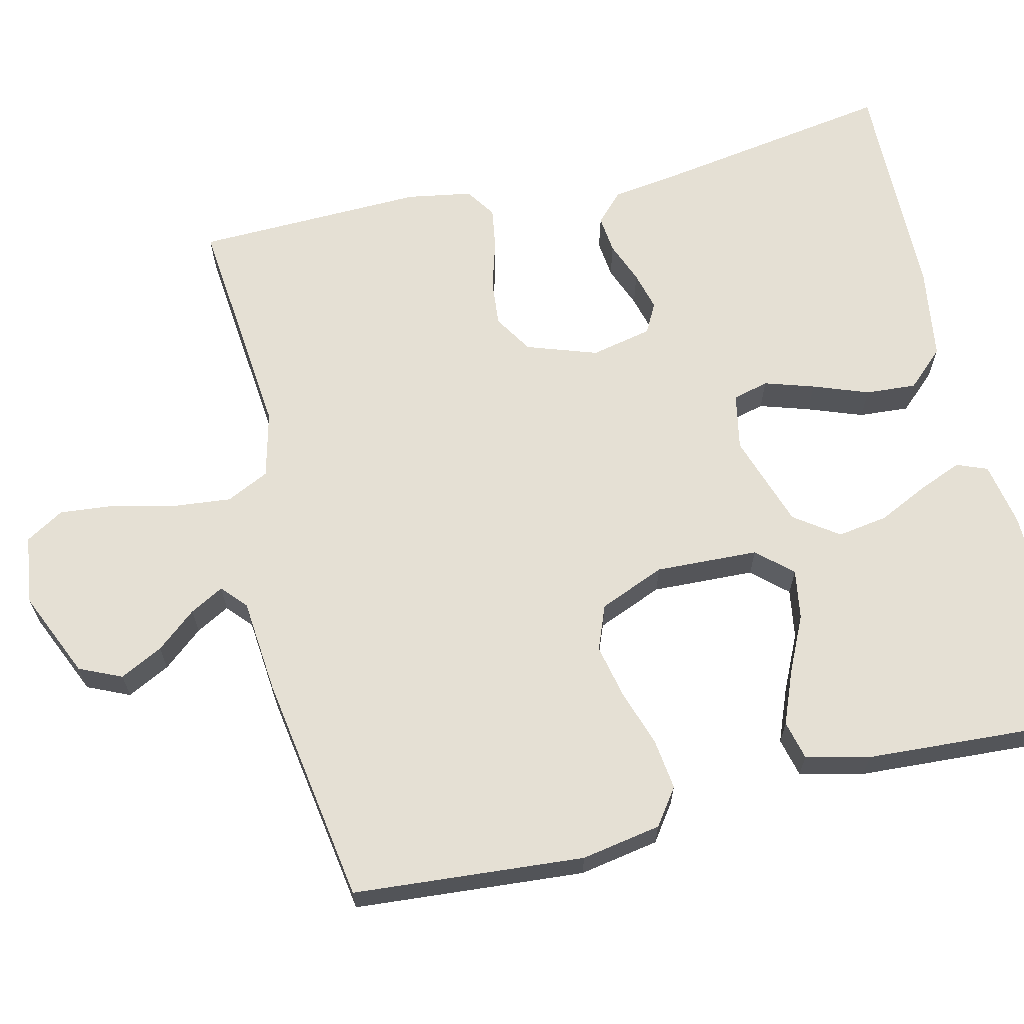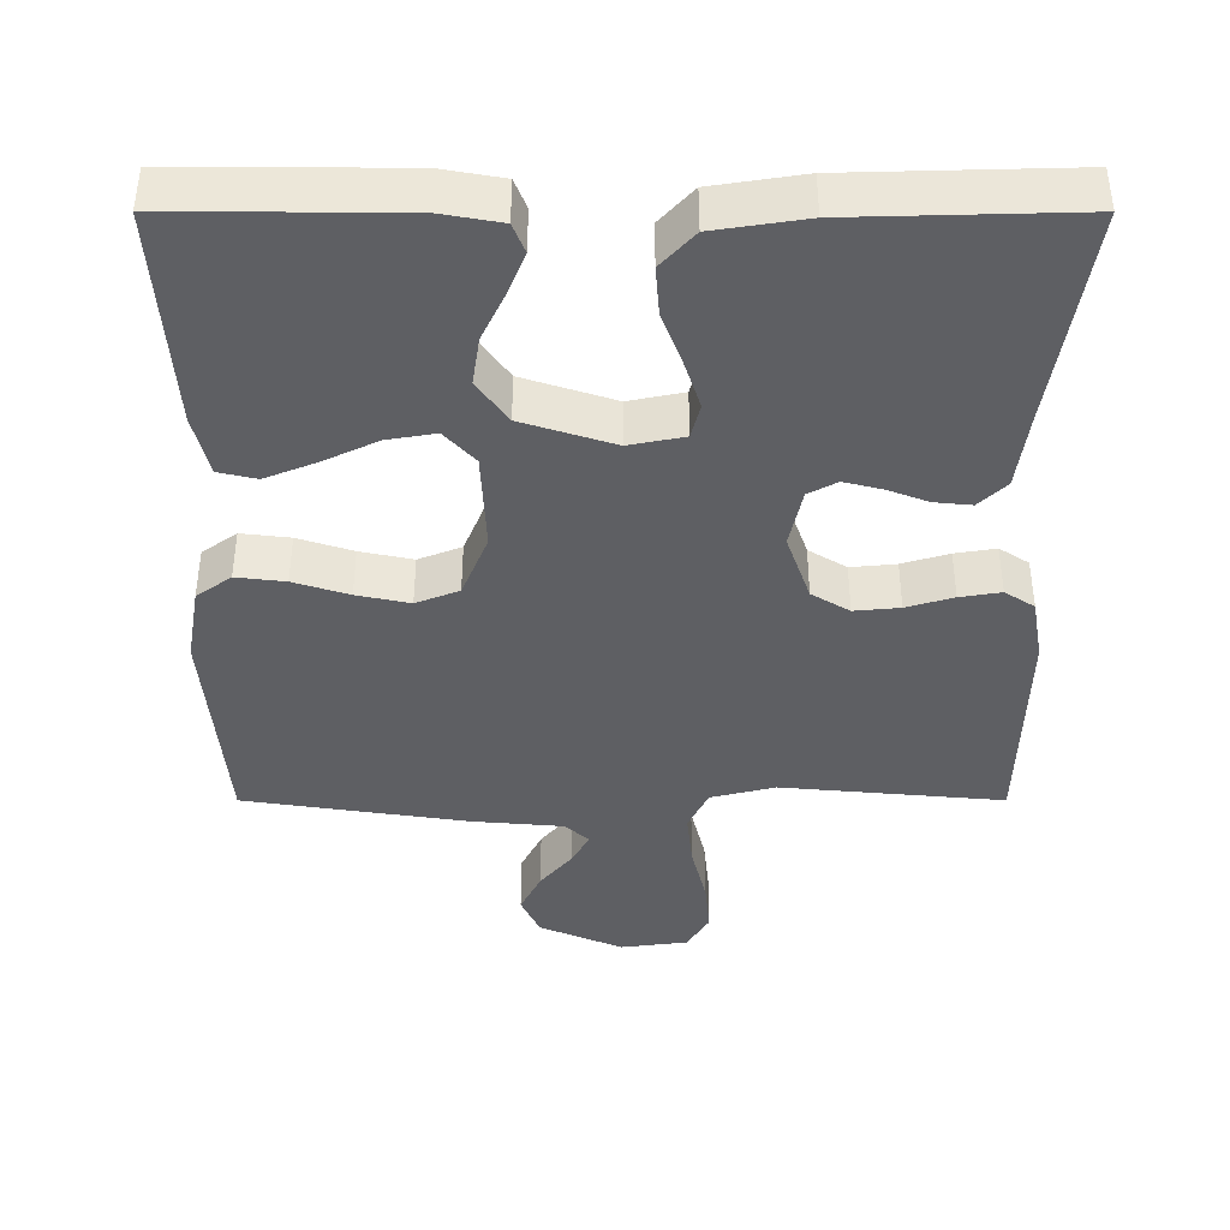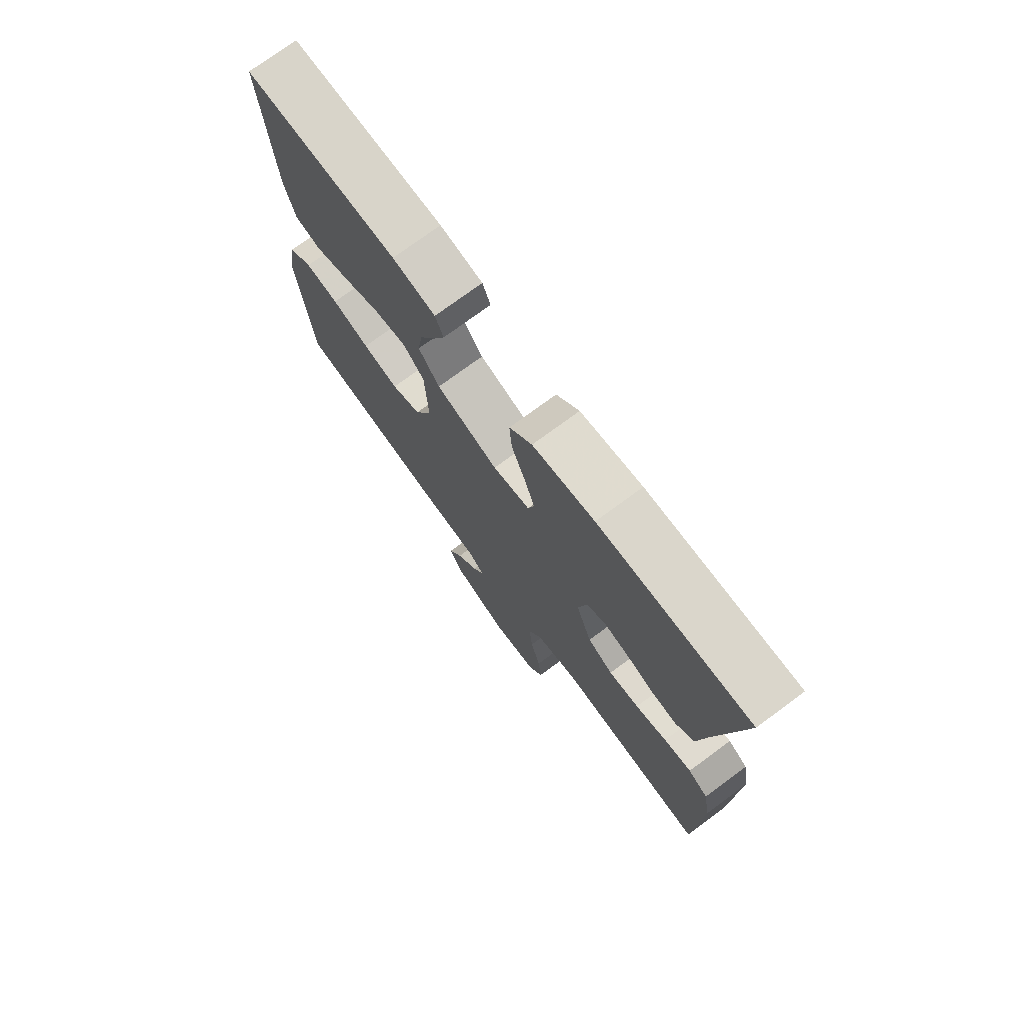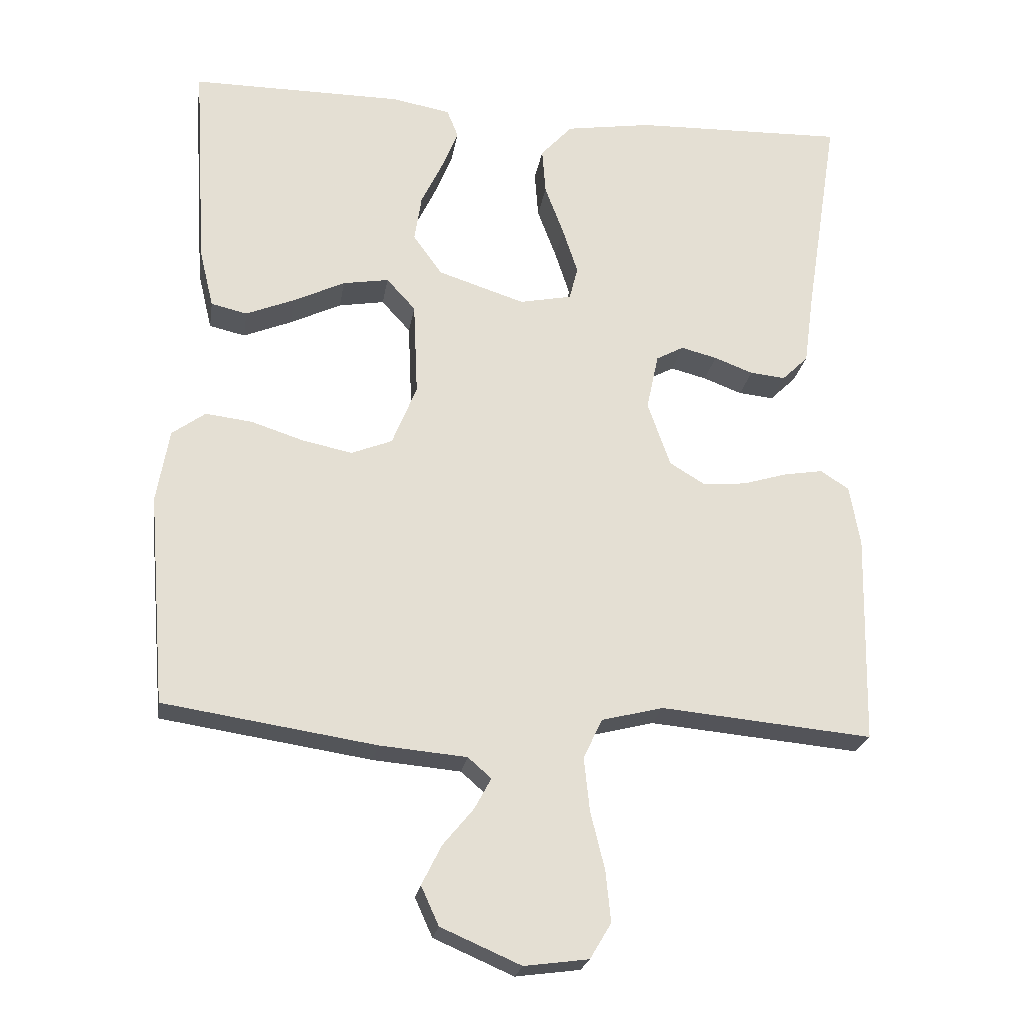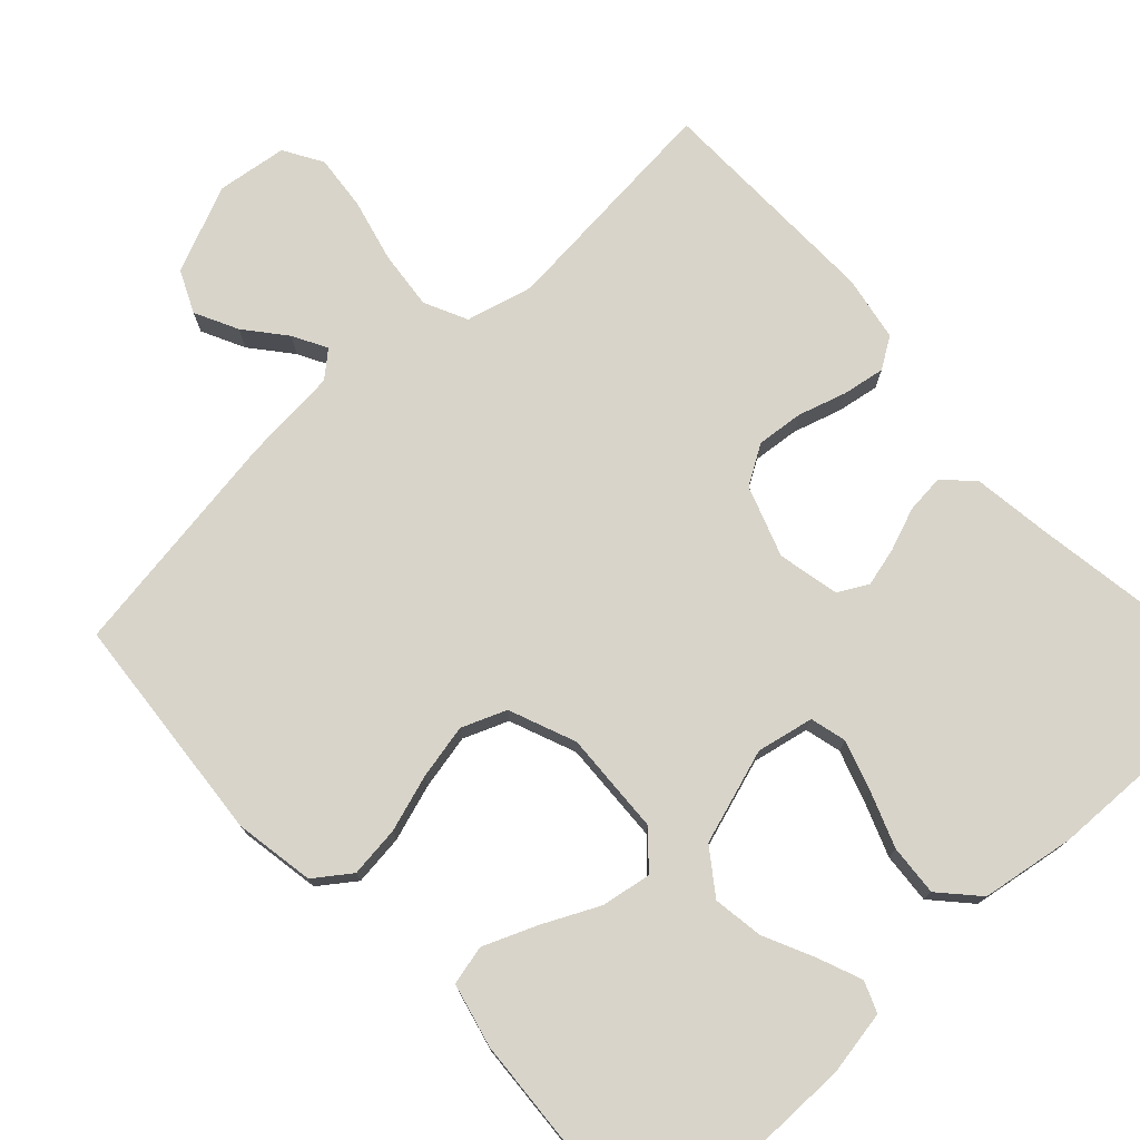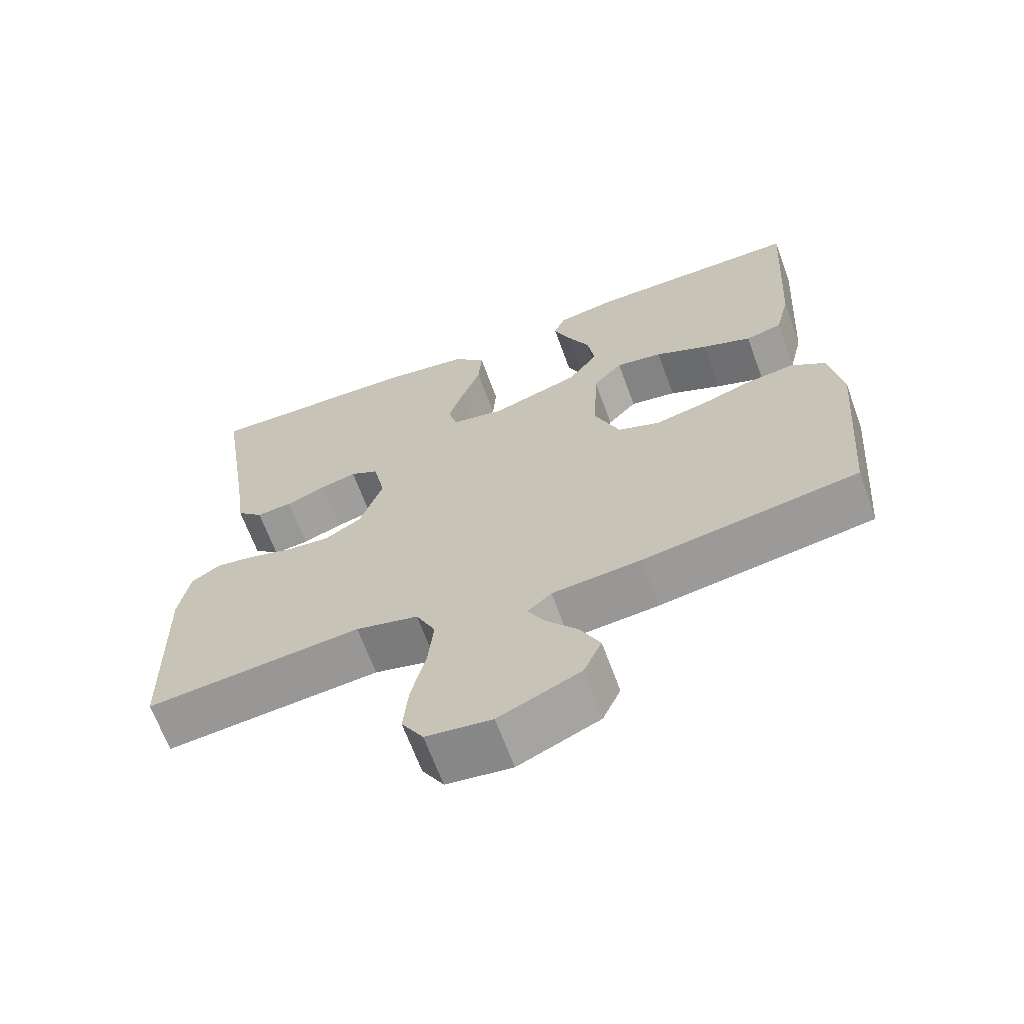
<metadata>
{"format":"obj","ext":"obj","renderer":"f3d","projection":"perspective","resolution":1024,"background":"white","views":[{"elev":65.2,"azim":-103.6,"up":"+Y"},{"elev":49.3,"azim":-0.0,"up":"+Z"},{"elev":75.0,"azim":53.6,"up":"+Z"},{"elev":-23.2,"azim":-8.9,"up":"+Z"},{"elev":75.5,"azim":-42.7,"up":"+Y"},{"elev":-66.1,"azim":-159.9,"up":"+Z"}]}
</metadata>
<code>
v -0.5 0.07 -0.5
v -0.525 0.07 -0.2
v -0.507 0.07 -0.096
v -0.46 0.07 -0.062
v -0.394 0.07 -0.07
v -0.32 0.07 -0.094
v -0.249 0.07 -0.109
v -0.191 0.07 -0.086
v -0.156 0.07 0
v -0.162 0.07 0.134
v -0.203 0.07 0.179
v -0.268 0.07 0.168
v -0.341 0.07 0.133
v -0.41 0.07 0.105
v -0.461 0.07 0.117
v -0.481 0.07 0.2
v -0.5 0.07 0.5
v -0.2 0.07 0.499
v -0.116 0.07 0.484
v -0.1 0.07 0.444
v -0.123 0.07 0.387
v -0.154 0.07 0.322
v -0.164 0.07 0.256
v -0.123 0.07 0.199
v 0 0.07 0.159
v 0.074 0.07 0.174
v 0.086 0.07 0.221
v 0.065 0.07 0.286
v 0.038 0.07 0.358
v 0.033 0.07 0.424
v 0.078 0.07 0.473
v 0.2 0.07 0.492
v 0.5 0.07 0.5
v 0.453 0.07 0.2
v 0.439 0.07 0.098
v 0.402 0.07 0.062
v 0.352 0.07 0.067
v 0.297 0.07 0.088
v 0.246 0.07 0.101
v 0.207 0.07 0.08
v 0.19 0.07 0
v 0.222 0.07 -0.092
v 0.273 0.07 -0.123
v 0.334 0.07 -0.117
v 0.397 0.07 -0.098
v 0.452 0.07 -0.089
v 0.492 0.07 -0.115
v 0.507 0.07 -0.2
v 0.5 0.07 -0.5
v 0.2 0.07 -0.472
v 0.113 0.07 -0.494
v 0.086 0.07 -0.55
v 0.094 0.07 -0.626
v 0.114 0.07 -0.708
v 0.121 0.07 -0.78
v 0.091 0.07 -0.83
v 0 0.07 -0.842
v -0.113 0.07 -0.793
v -0.138 0.07 -0.738
v -0.11 0.07 -0.682
v -0.067 0.07 -0.63
v -0.043 0.07 -0.586
v -0.076 0.07 -0.557
v -0.2 0.07 -0.546
v -0.5 0 -0.5
v -0.525 0 -0.2
v -0.507 0 -0.096
v -0.46 0 -0.062
v -0.394 0 -0.07
v -0.32 0 -0.094
v -0.249 0 -0.109
v -0.191 0 -0.086
v -0.156 0 0
v -0.162 0 0.134
v -0.203 0 0.179
v -0.268 0 0.168
v -0.341 0 0.133
v -0.41 0 0.105
v -0.461 0 0.117
v -0.481 0 0.2
v -0.5 0 0.5
v -0.2 0 0.499
v -0.116 0 0.484
v -0.1 0 0.444
v -0.123 0 0.387
v -0.154 0 0.322
v -0.164 0 0.256
v -0.123 0 0.199
v 0 0 0.159
v 0.074 0 0.174
v 0.086 0 0.221
v 0.065 0 0.286
v 0.038 0 0.358
v 0.033 0 0.424
v 0.078 0 0.473
v 0.2 0 0.492
v 0.5 0 0.5
v 0.453 0 0.2
v 0.439 0 0.098
v 0.402 0 0.062
v 0.352 0 0.067
v 0.297 0 0.088
v 0.246 0 0.101
v 0.207 0 0.08
v 0.19 0 0
v 0.222 0 -0.092
v 0.273 0 -0.123
v 0.334 0 -0.117
v 0.397 0 -0.098
v 0.452 0 -0.089
v 0.492 0 -0.115
v 0.507 0 -0.2
v 0.5 0 -0.5
v 0.2 0 -0.472
v 0.113 0 -0.494
v 0.086 0 -0.55
v 0.094 0 -0.626
v 0.114 0 -0.708
v 0.121 0 -0.78
v 0.091 0 -0.83
v 0 0 -0.842
v -0.113 0 -0.793
v -0.138 0 -0.738
v -0.11 0 -0.682
v -0.067 0 -0.63
v -0.043 0 -0.586
v -0.076 0 -0.557
v -0.2 0 -0.546
f 63 64 1 2
f 58 59 60 61
f 58 61 62
f 57 58 62
f 56 57 62
f 53 54 55 56
f 52 53 56 62
f 51 52 62 63
f 47 48 49 50
f 47 50 51
f 44 45 46 47
f 43 44 47 51
f 42 43 51 63
f 35 36 37 38
f 34 35 38 39
f 33 34 39
f 32 33 39 40
f 28 29 30 31
f 27 28 31 32
f 26 27 32 40
f 19 20 21 22
f 17 18 19 22
f 17 22 23
f 16 17 23 24
f 12 13 14 15
f 12 15 16
f 11 12 16 24
f 3 4 5 6
f 3 6 7
f 2 3 7
f 41 42 63 2
f 25 26 40 41
f 10 11 24 25
f 9 10 25 41
f 8 9 41
f 7 8 41
f 2 7 41
f 66 65 128 127
f 125 124 123 122
f 126 125 122
f 126 122 121
f 126 121 120
f 120 119 118 117
f 126 120 117 116
f 127 126 116 115
f 114 113 112 111
f 115 114 111
f 111 110 109 108
f 115 111 108 107
f 127 115 107 106
f 102 101 100 99
f 103 102 99 98
f 103 98 97
f 104 103 97 96
f 95 94 93 92
f 96 95 92 91
f 104 96 91 90
f 86 85 84 83
f 86 83 82 81
f 87 86 81
f 88 87 81 80
f 79 78 77 76
f 80 79 76
f 88 80 76 75
f 70 69 68 67
f 71 70 67
f 71 67 66
f 66 127 106 105
f 105 104 90 89
f 89 88 75 74
f 105 89 74 73
f 105 73 72
f 105 72 71
f 105 71 66
f 1 65 66 2
f 2 66 67 3
f 3 67 68 4
f 4 68 69 5
f 5 69 70 6
f 6 70 71 7
f 7 71 72 8
f 8 72 73 9
f 9 73 74 10
f 10 74 75 11
f 11 75 76 12
f 12 76 77 13
f 13 77 78 14
f 14 78 79 15
f 15 79 80 16
f 16 80 81 17
f 17 81 82 18
f 18 82 83 19
f 19 83 84 20
f 20 84 85 21
f 21 85 86 22
f 22 86 87 23
f 23 87 88 24
f 24 88 89 25
f 25 89 90 26
f 26 90 91 27
f 27 91 92 28
f 28 92 93 29
f 29 93 94 30
f 30 94 95 31
f 31 95 96 32
f 32 96 97 33
f 33 97 98 34
f 34 98 99 35
f 35 99 100 36
f 36 100 101 37
f 37 101 102 38
f 38 102 103 39
f 39 103 104 40
f 40 104 105 41
f 41 105 106 42
f 42 106 107 43
f 43 107 108 44
f 44 108 109 45
f 45 109 110 46
f 46 110 111 47
f 47 111 112 48
f 48 112 113 49
f 49 113 114 50
f 50 114 115 51
f 51 115 116 52
f 52 116 117 53
f 53 117 118 54
f 54 118 119 55
f 55 119 120 56
f 56 120 121 57
f 57 121 122 58
f 58 122 123 59
f 59 123 124 60
f 60 124 125 61
f 61 125 126 62
f 62 126 127 63
f 63 127 128 64
f 64 128 65 1

</code>
